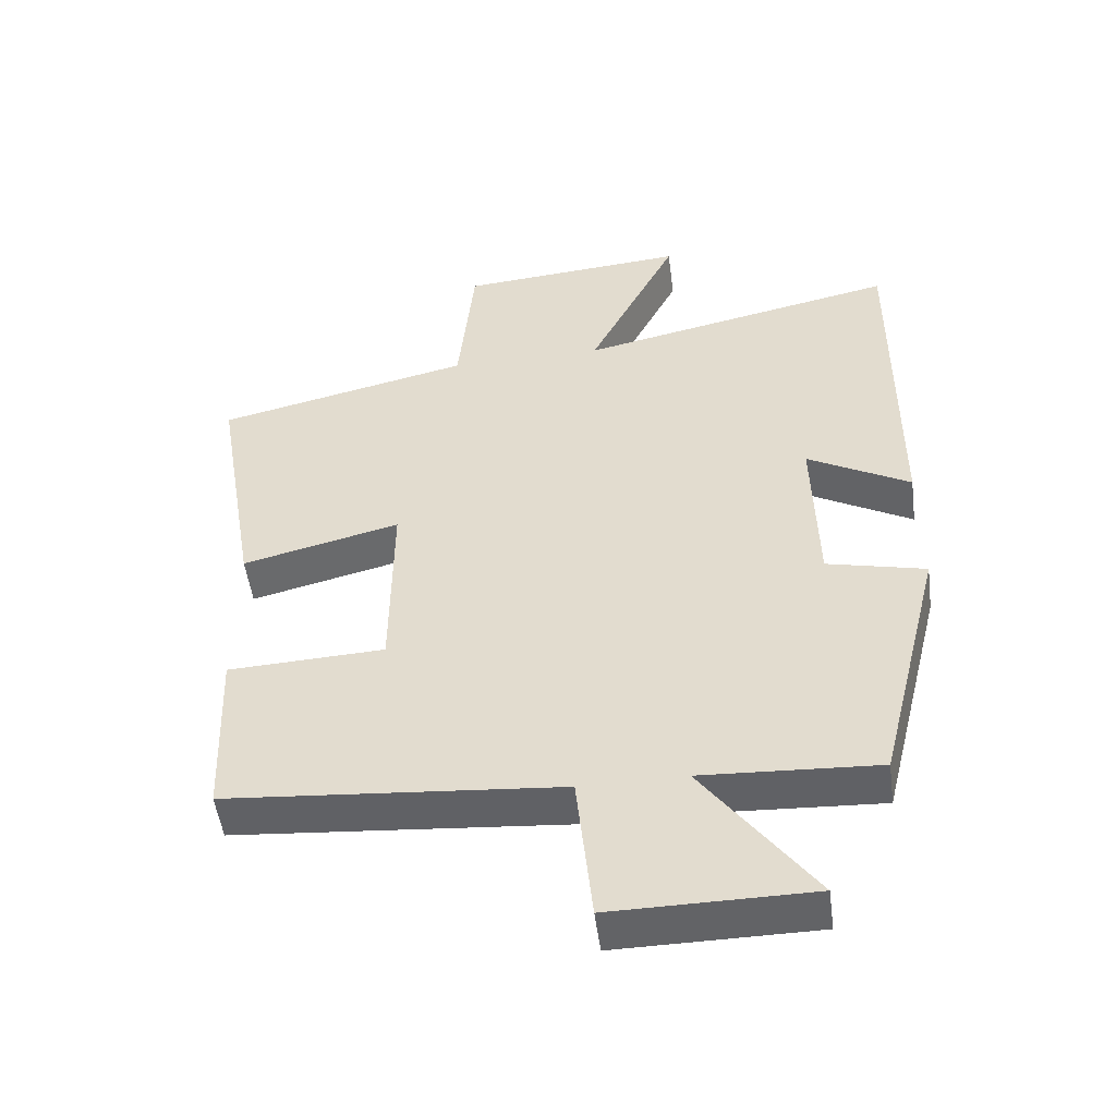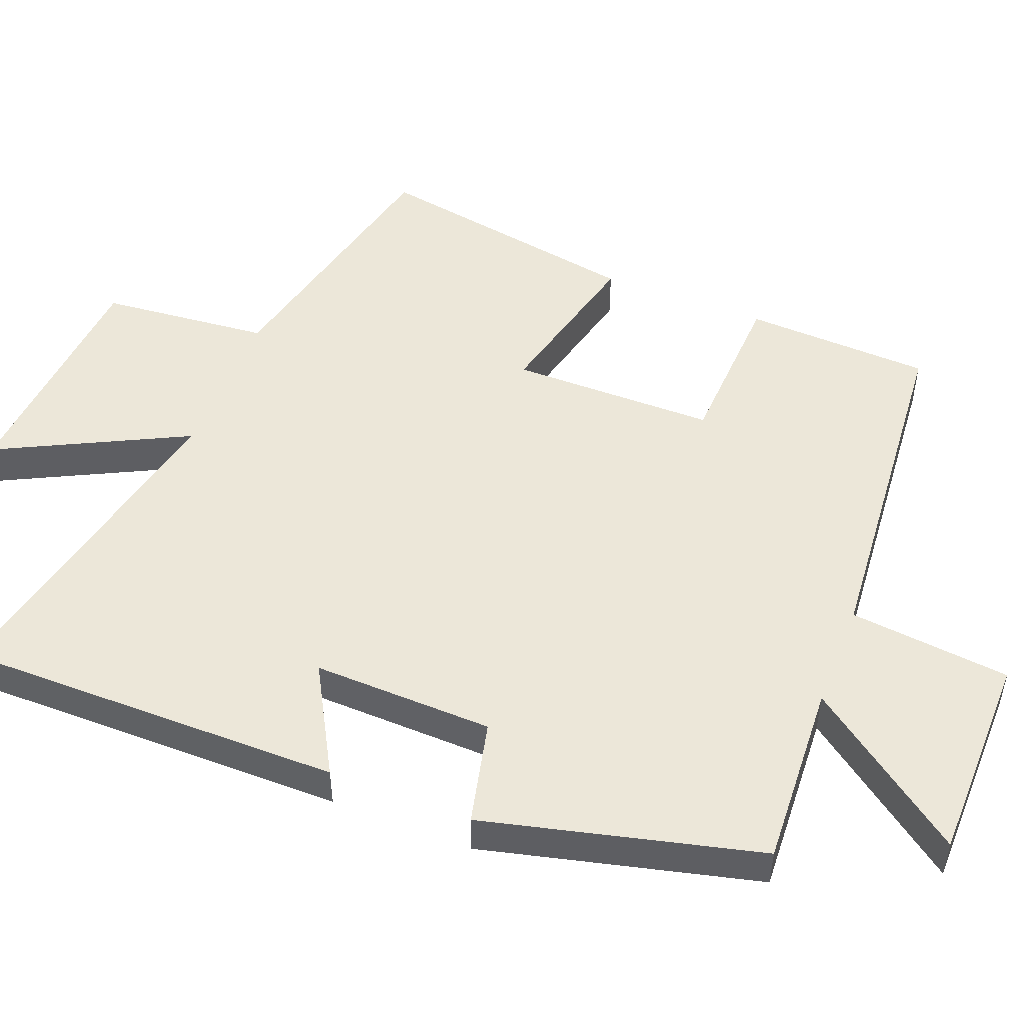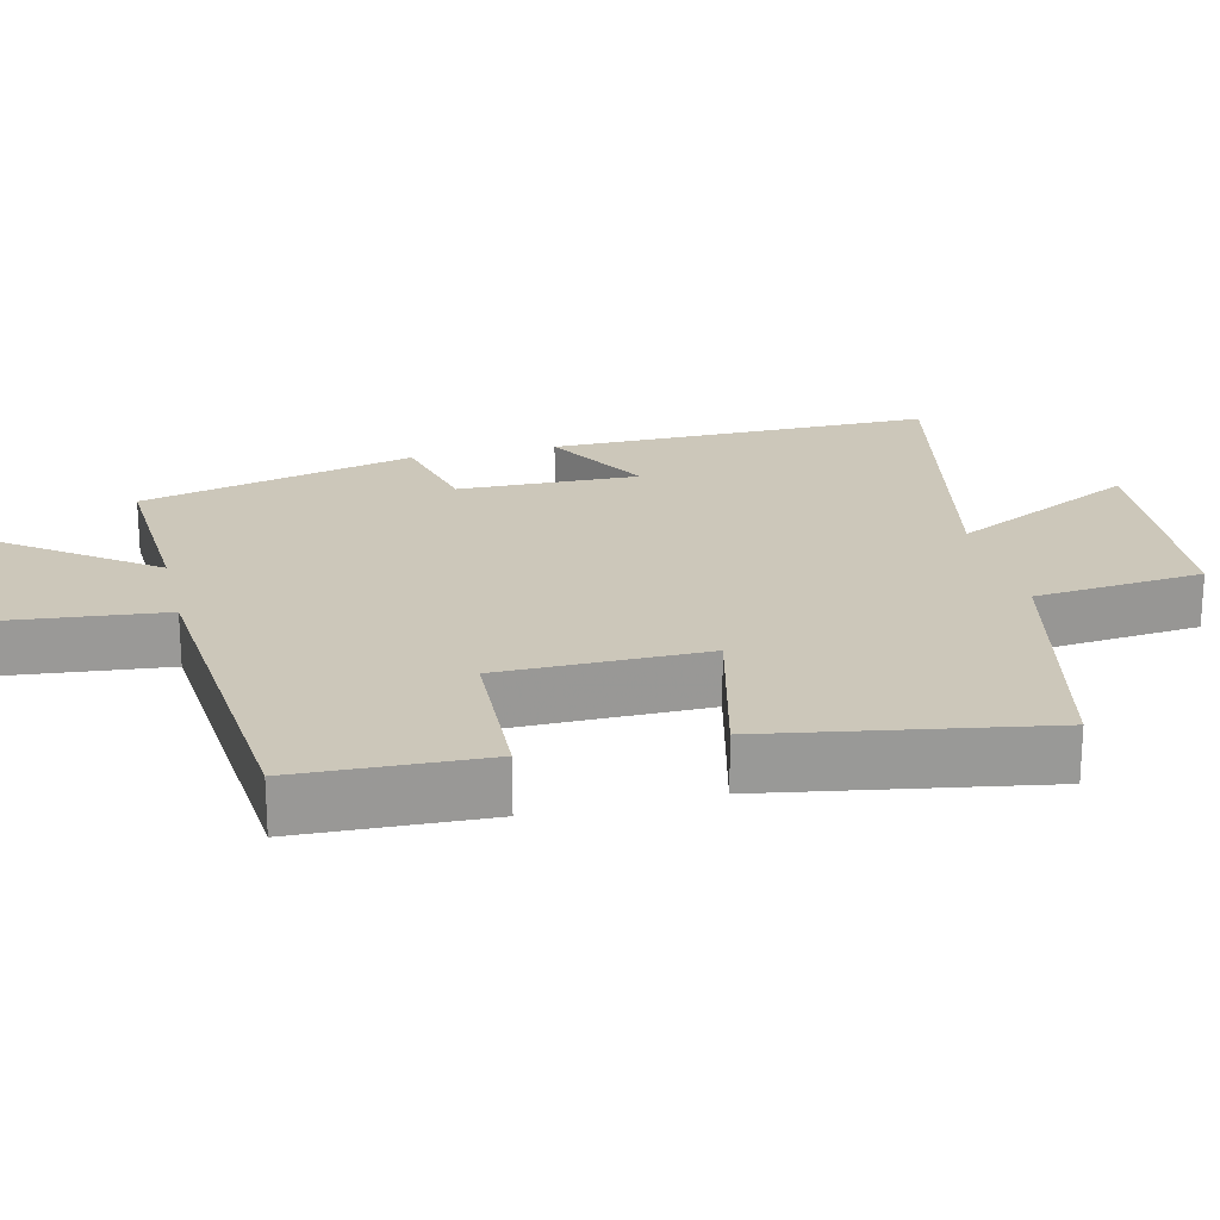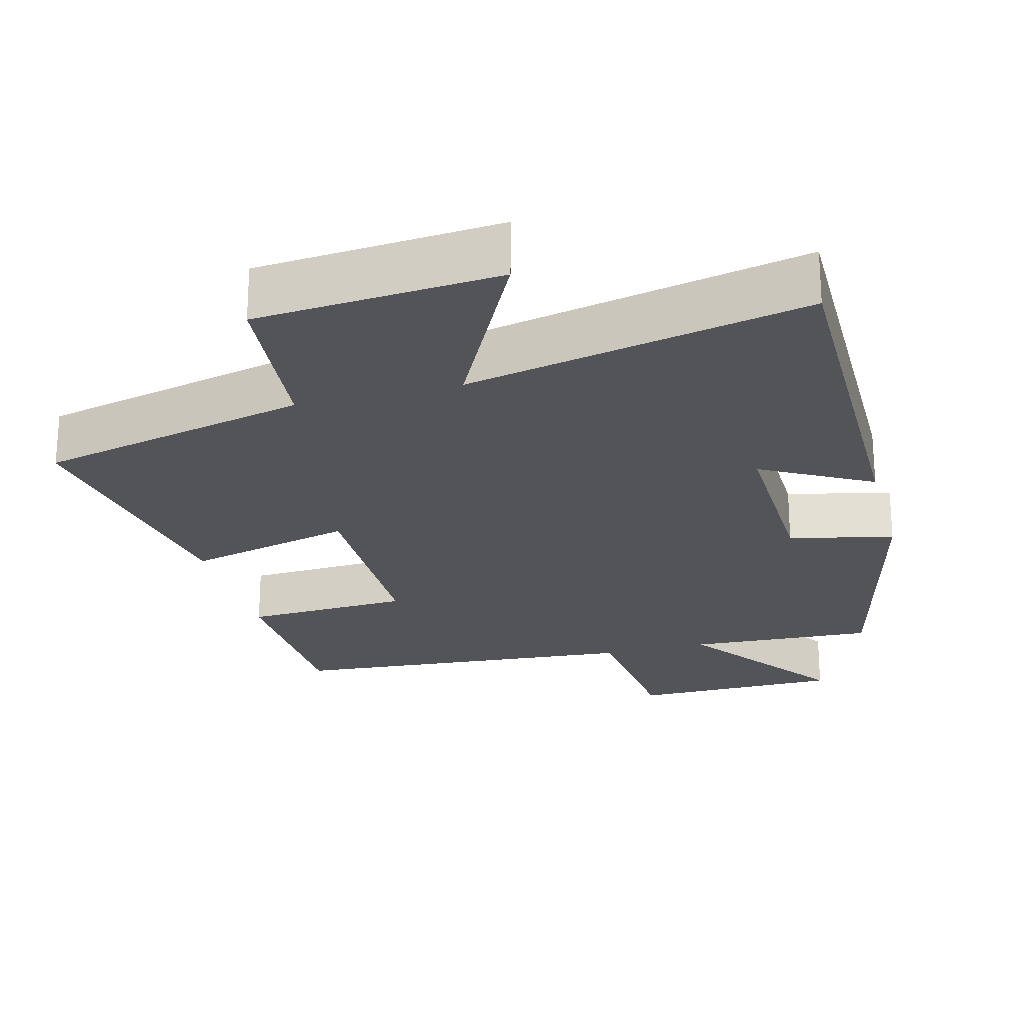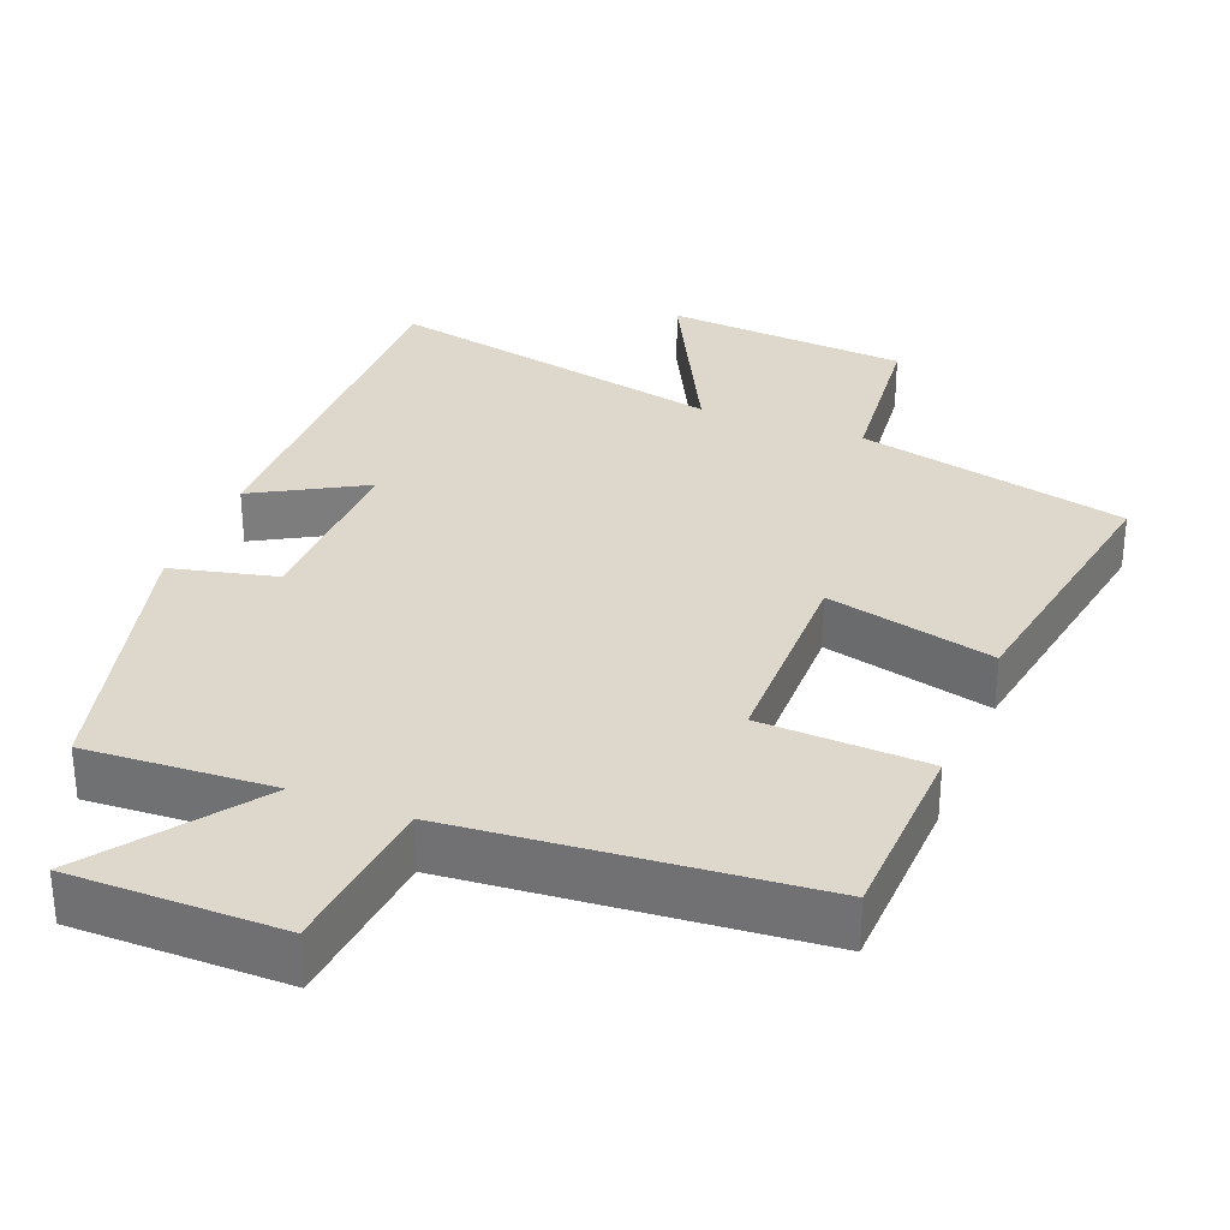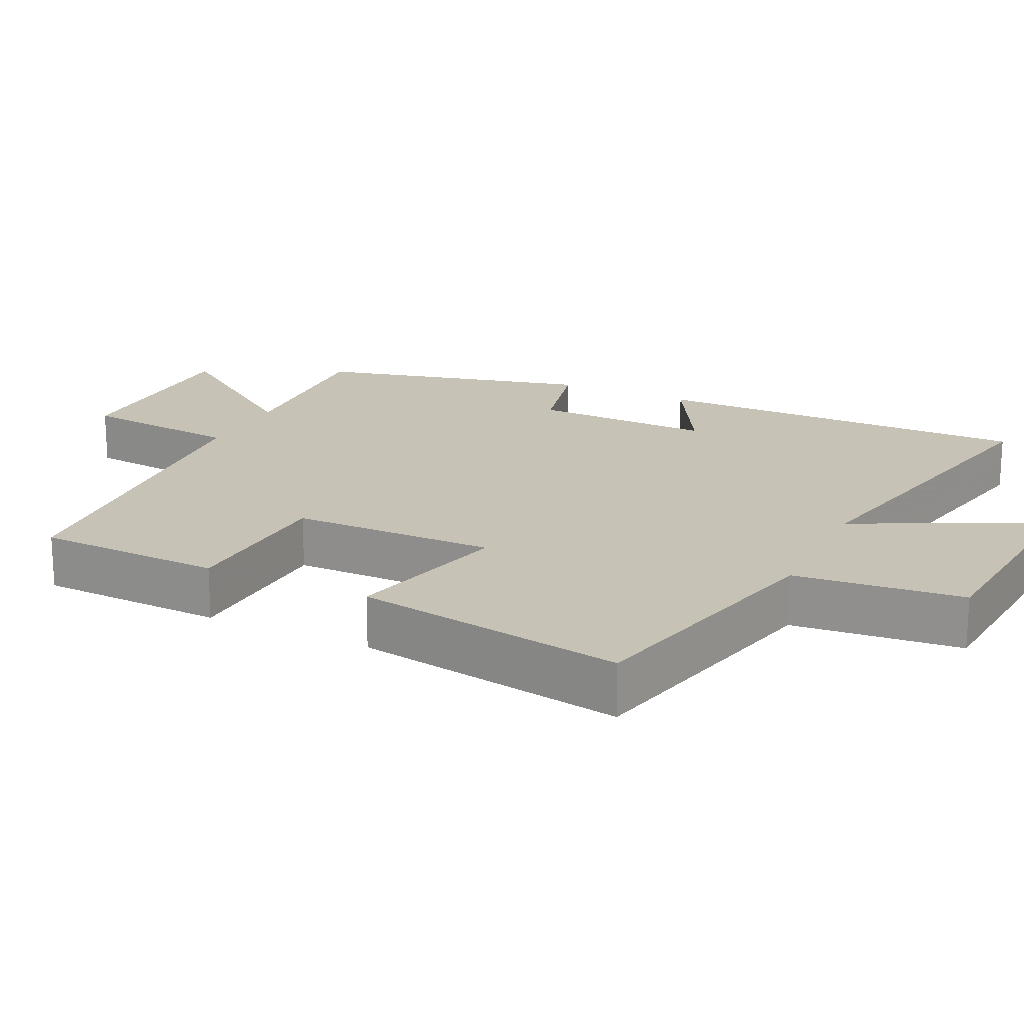
<metadata>
{"format":"obj","ext":"obj","renderer":"f3d","projection":"perspective","resolution":1024,"background":"white","views":[{"elev":-50.8,"azim":7.5,"up":"+Z"},{"elev":50.1,"azim":111.5,"up":"+Y"},{"elev":21.5,"azim":-103.5,"up":"+Y"},{"elev":-23.6,"azim":14.9,"up":"+Y"},{"elev":31.4,"azim":-158.6,"up":"+Y"},{"elev":19.1,"azim":-64.3,"up":"+Y"}]}
</metadata>
<code>
v 0.405 0.07 -0.514
v 0.148 0.07 -0.5
v 0.309 0.07 -0.721
v 0.019 0.07 -0.723
v -0.004 0.07 -0.5
v -0.49 0.07 -0.459
v -0.5 0.07 -0.2
v -0.272 0.07 -0.19
v -0.27 0.07 0.094
v -0.5 0.07 0.038
v -0.564 0.07 0.415
v -0.192 0.07 0.5
v -0.169 0.07 0.734
v 0.165 0.07 0.76
v 0.034 0.07 0.5
v 0.503 0.07 0.598
v 0.5 0.07 0.067
v 0.35 0.07 0.151
v 0.356 0.07 -0.099
v 0.5 0.07 -0.133
v 0.405 0 -0.514
v 0.148 0 -0.5
v 0.309 0 -0.721
v 0.019 0 -0.723
v -0.004 0 -0.5
v -0.49 0 -0.459
v -0.5 0 -0.2
v -0.272 0 -0.19
v -0.27 0 0.094
v -0.5 0 0.038
v -0.564 0 0.415
v -0.192 0 0.5
v -0.169 0 0.734
v 0.165 0 0.76
v 0.034 0 0.5
v 0.503 0 0.598
v 0.5 0 0.067
v 0.35 0 0.151
v 0.356 0 -0.099
v 0.5 0 -0.133
f 19 20 1 2
f 18 19 2
f 15 16 17 18
f 15 18 2
f 12 13 14 15
f 11 12 15
f 10 11 15
f 9 10 15
f 8 9 15 2
f 7 8 2
f 6 7 2
f 5 6 2
f 2 3 4 5
f 22 21 40 39
f 22 39 38
f 38 37 36 35
f 22 38 35
f 35 34 33 32
f 35 32 31
f 35 31 30
f 35 30 29
f 22 35 29 28
f 22 28 27
f 22 27 26
f 22 26 25
f 25 24 23 22
f 1 21 22 2
f 2 22 23 3
f 3 23 24 4
f 4 24 25 5
f 5 25 26 6
f 6 26 27 7
f 7 27 28 8
f 8 28 29 9
f 9 29 30 10
f 10 30 31 11
f 11 31 32 12
f 12 32 33 13
f 13 33 34 14
f 14 34 35 15
f 15 35 36 16
f 16 36 37 17
f 17 37 38 18
f 18 38 39 19
f 19 39 40 20
f 20 40 21 1

</code>
